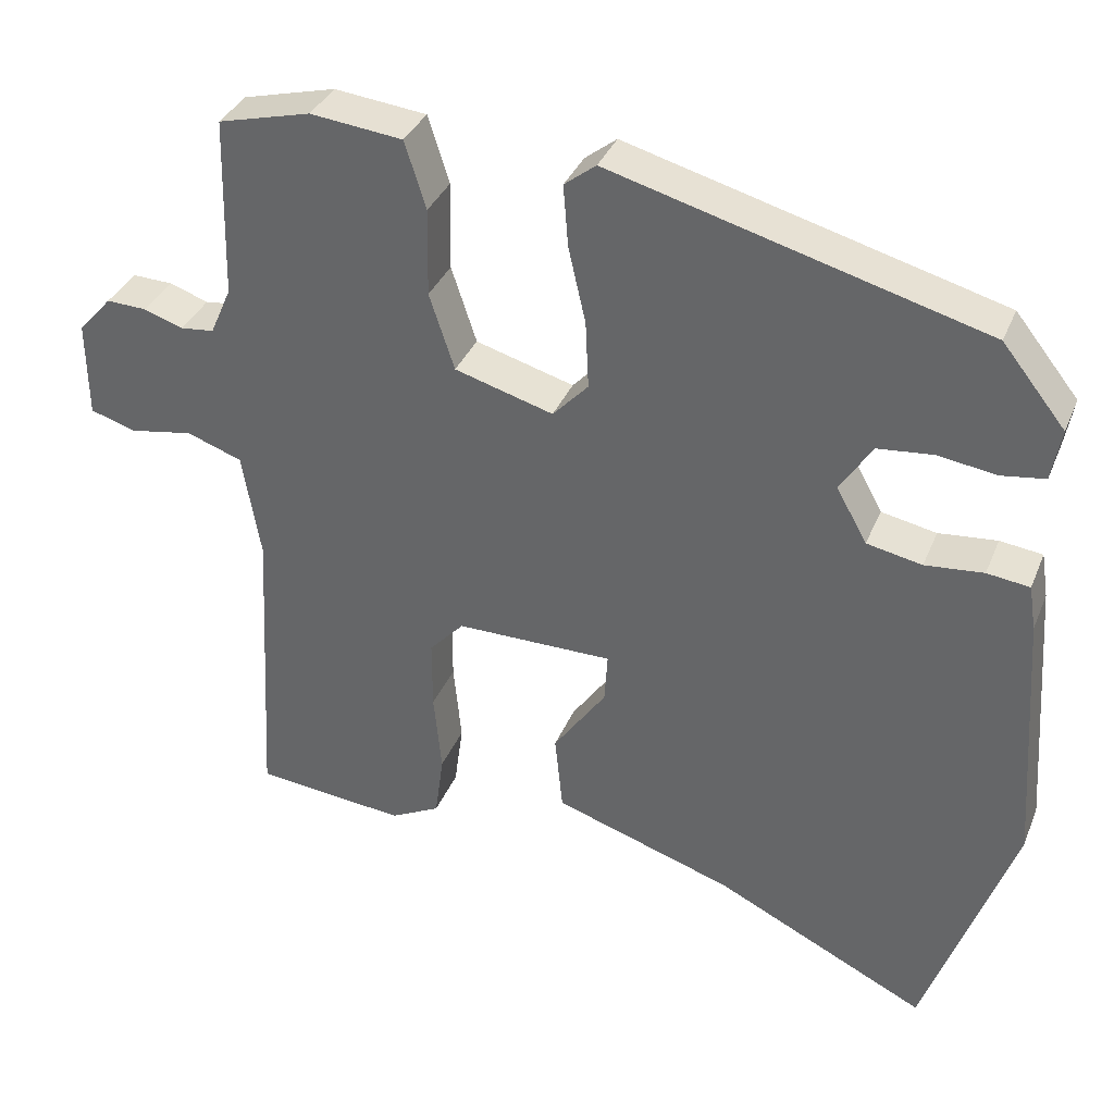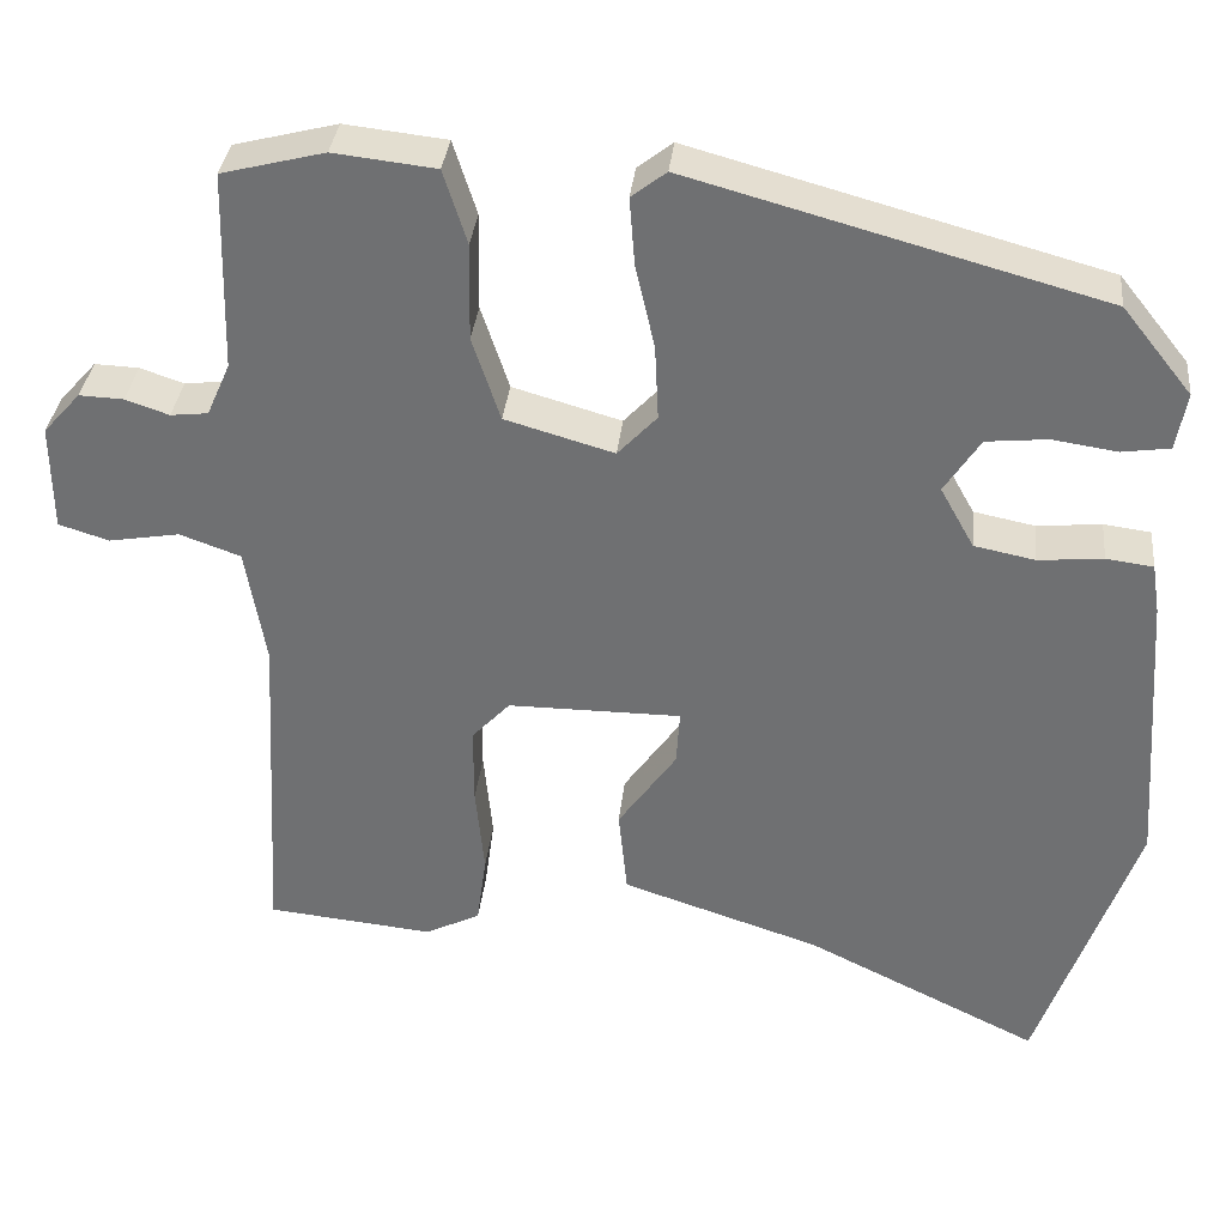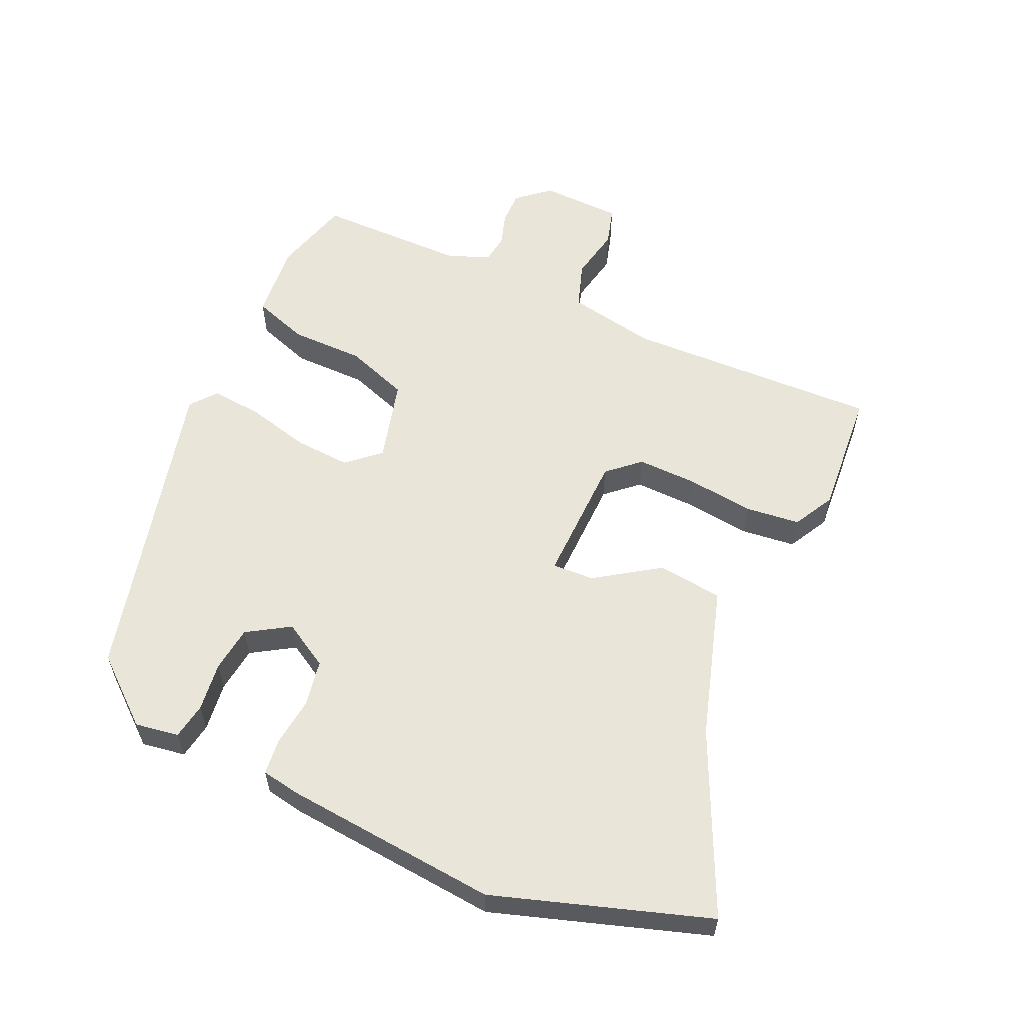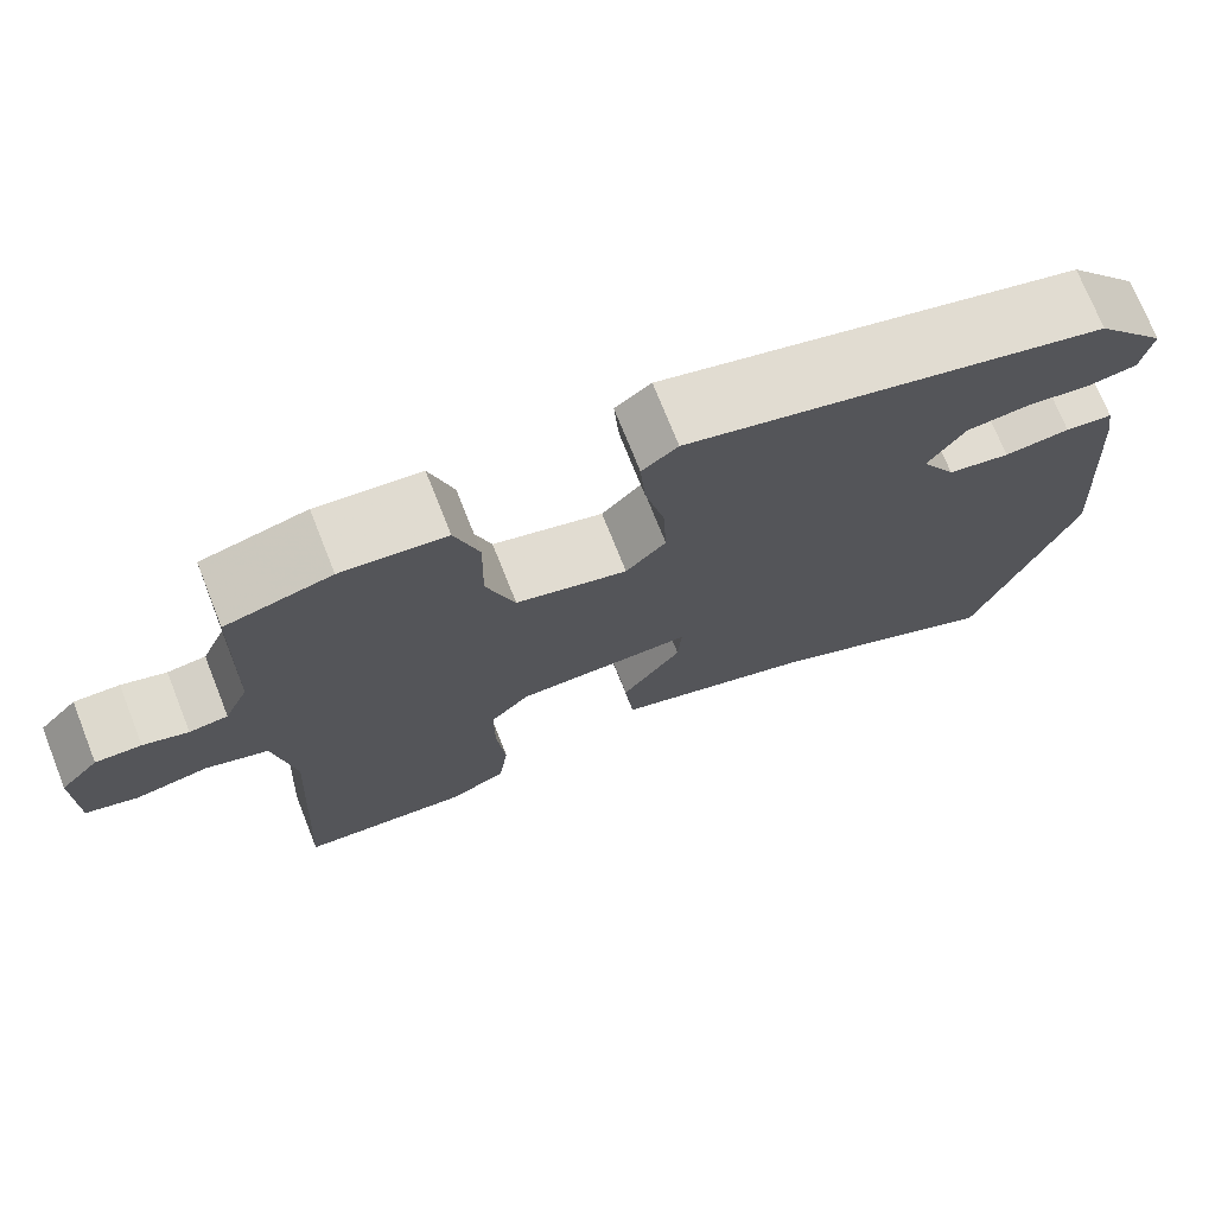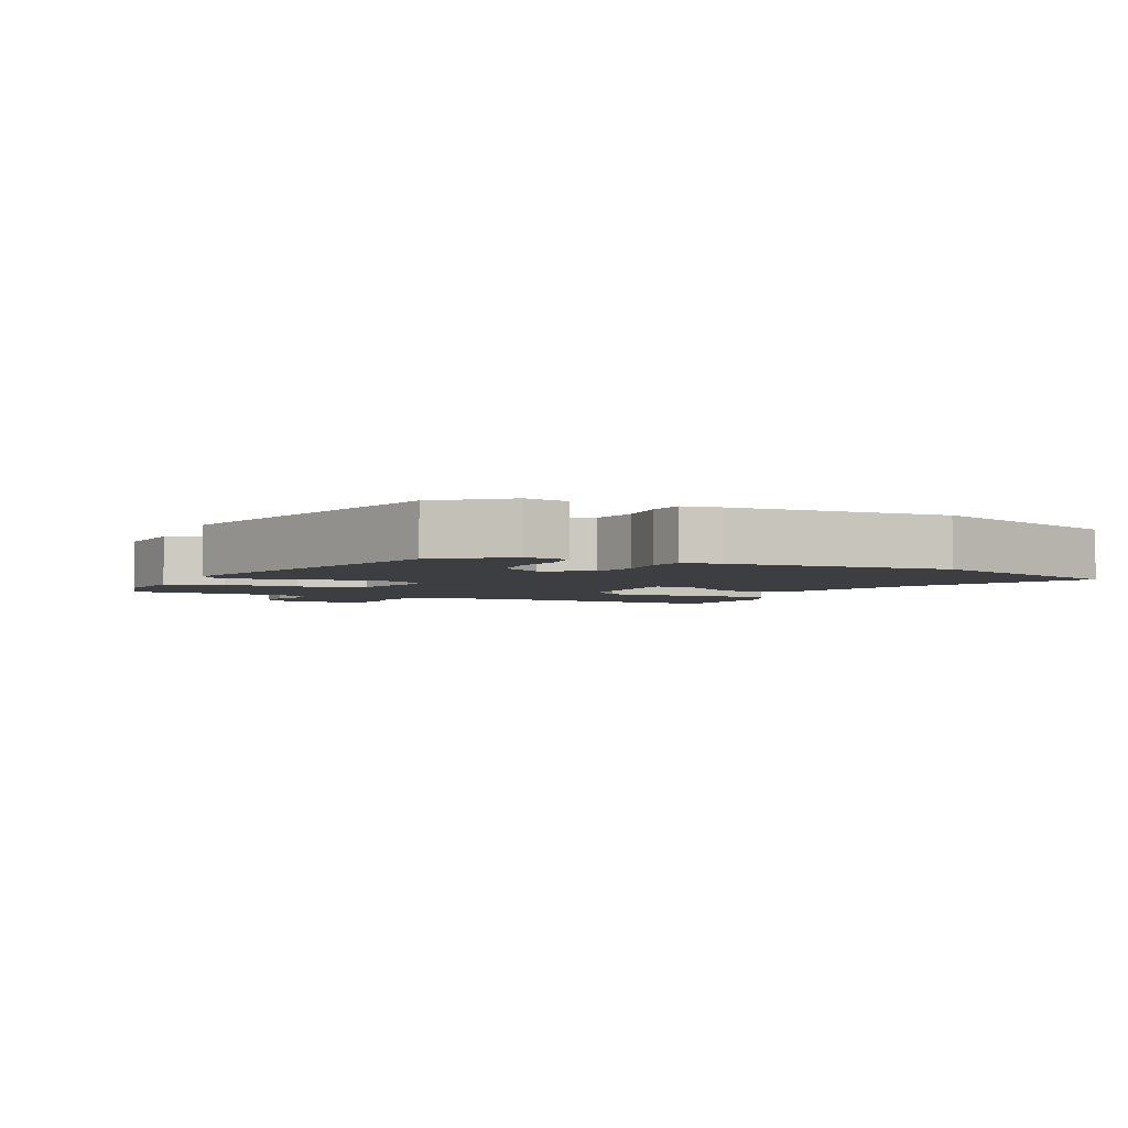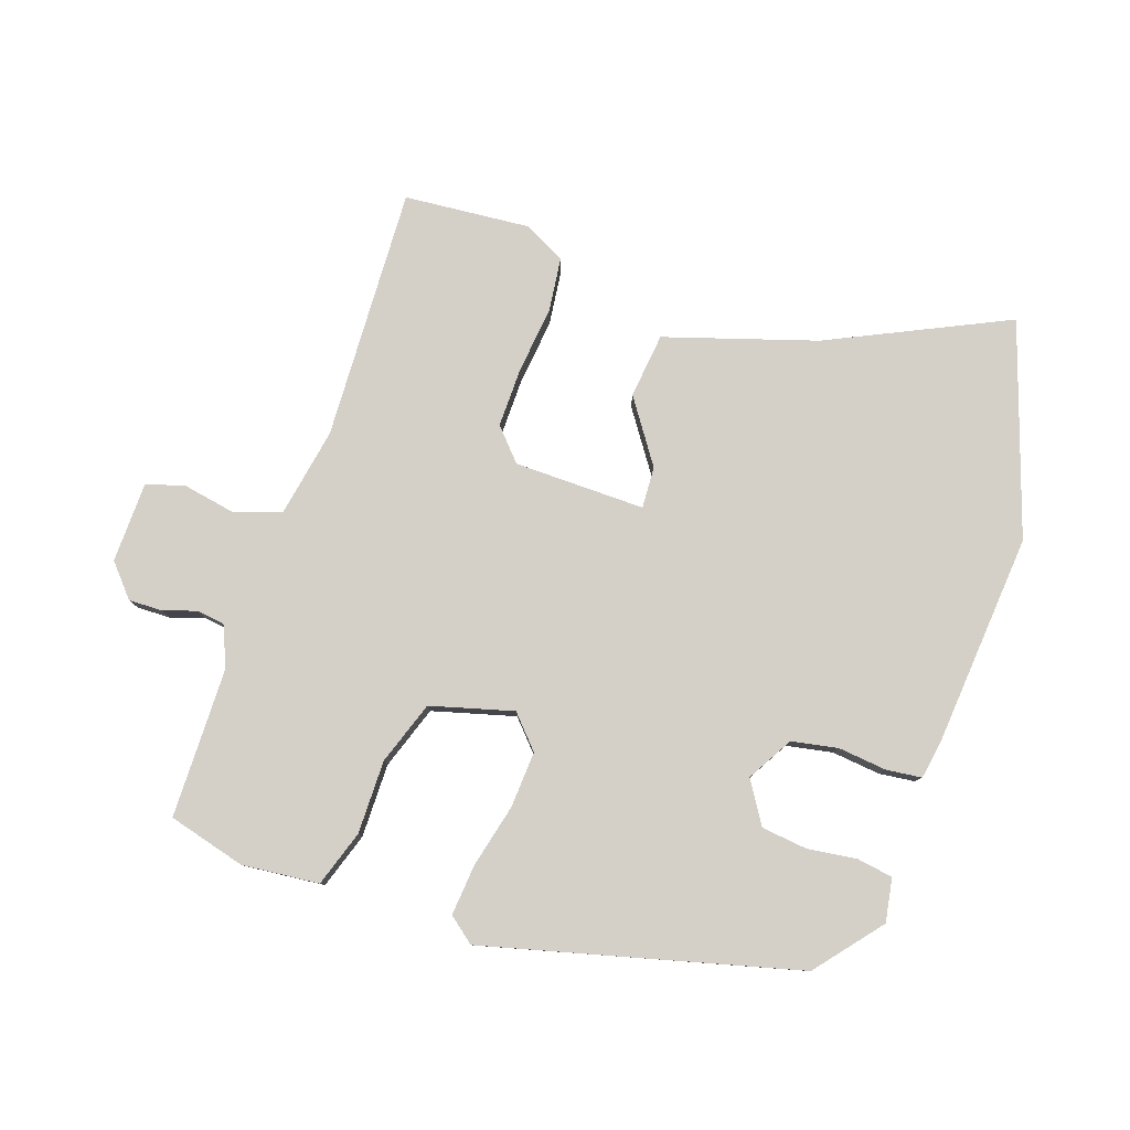
<metadata>
{"format":"obj","ext":"obj","renderer":"f3d","projection":"perspective","resolution":1024,"background":"white","views":[{"elev":35.3,"azim":20.4,"up":"+Z"},{"elev":34.4,"azim":6.0,"up":"+Z"},{"elev":58.1,"azim":115.5,"up":"+Y"},{"elev":73.3,"azim":-21.7,"up":"+Z"},{"elev":-3.5,"azim":64.6,"up":"+Y"},{"elev":79.9,"azim":19.6,"up":"+Y"}]}
</metadata>
<code>
v 0.469 0.07 0.39
v 0.549 0.07 0.29
v 0.537 0.07 0.224
v 0.482 0.07 0.216
v 0.408 0.07 0.227
v 0.338 0.07 0.22
v 0.297 0.07 0.157
v 0.336 0.07 0.087
v 0.406 0.07 0.073
v 0.48 0.07 0.08
v 0.534 0.07 0.073
v 0.543 0.07 0.016
v 0.566 0.07 -0.311
v 0.454 0.07 -0.632
v 0.185 0.07 -0.501
v -0.043 0.07 -0.426
v -0.053 0.07 -0.327
v 0.014 0.07 -0.232
v 0.018 0.07 -0.169
v -0.181 0.07 -0.169
v -0.225 0.07 -0.216
v -0.225 0.07 -0.306
v -0.215 0.07 -0.409
v -0.226 0.07 -0.491
v -0.289 0.07 -0.523
v -0.481 0.07 -0.504
v -0.46 0.07 -0.119
v -0.483 0.07 0.017
v -0.553 0.07 0.042
v -0.634 0.07 0.028
v -0.692 0.07 0.046
v -0.693 0.07 0.169
v -0.65 0.07 0.217
v -0.599 0.07 0.215
v -0.549 0.07 0.198
v -0.506 0.07 0.203
v -0.479 0.07 0.264
v -0.473 0.07 0.493
v -0.355 0.07 0.523
v -0.238 0.07 0.51
v -0.211 0.07 0.425
v -0.213 0.07 0.313
v -0.181 0.07 0.216
v -0.056 0.07 0.18
v -0.011 0.07 0.228
v -0.015 0.07 0.314
v -0.037 0.07 0.41
v -0.043 0.07 0.488
v -0.003 0.07 0.519
v 0.469 0 0.39
v 0.549 0 0.29
v 0.537 0 0.224
v 0.482 0 0.216
v 0.408 0 0.227
v 0.338 0 0.22
v 0.297 0 0.157
v 0.336 0 0.087
v 0.406 0 0.073
v 0.48 0 0.08
v 0.534 0 0.073
v 0.543 0 0.016
v 0.566 0 -0.311
v 0.454 0 -0.632
v 0.185 0 -0.501
v -0.043 0 -0.426
v -0.053 0 -0.327
v 0.014 0 -0.232
v 0.018 0 -0.169
v -0.181 0 -0.169
v -0.225 0 -0.216
v -0.225 0 -0.306
v -0.215 0 -0.409
v -0.226 0 -0.491
v -0.289 0 -0.523
v -0.481 0 -0.504
v -0.46 0 -0.119
v -0.483 0 0.017
v -0.553 0 0.042
v -0.634 0 0.028
v -0.692 0 0.046
v -0.693 0 0.169
v -0.65 0 0.217
v -0.599 0 0.215
v -0.549 0 0.198
v -0.506 0 0.203
v -0.479 0 0.264
v -0.473 0 0.493
v -0.355 0 0.523
v -0.238 0 0.51
v -0.211 0 0.425
v -0.213 0 0.313
v -0.181 0 0.216
v -0.056 0 0.18
v -0.011 0 0.228
v -0.015 0 0.314
v -0.037 0 0.41
v -0.043 0 0.488
v -0.003 0 0.519
f 46 47 48 49
f 45 46 49 1
f 44 45 1 2
f 39 40 41 42
f 37 38 39 42
f 36 37 42 43
f 35 36 43 44
f 33 34 35
f 32 33 35
f 29 30 31 32
f 28 29 32 35
f 24 25 26 27
f 22 23 24 27
f 21 22 27 28
f 20 21 28 35
f 15 16 17 18
f 15 18 19
f 14 15 19
f 13 14 19
f 12 13 19
f 9 10 11 12
f 8 9 12 19
f 7 8 19 20
f 2 3 4 5
f 44 2 5
f 7 20 35 44
f 6 7 44
f 44 6 5
f 98 97 96 95
f 50 98 95 94
f 51 50 94 93
f 91 90 89 88
f 91 88 87 86
f 92 91 86 85
f 93 92 85 84
f 84 83 82
f 84 82 81
f 81 80 79 78
f 84 81 78 77
f 76 75 74 73
f 76 73 72 71
f 77 76 71 70
f 84 77 70 69
f 67 66 65 64
f 68 67 64
f 68 64 63
f 68 63 62
f 68 62 61
f 61 60 59 58
f 68 61 58 57
f 69 68 57 56
f 54 53 52 51
f 54 51 93
f 93 84 69 56
f 93 56 55
f 54 55 93
f 1 50 51 2
f 2 51 52 3
f 3 52 53 4
f 4 53 54 5
f 5 54 55 6
f 6 55 56 7
f 7 56 57 8
f 8 57 58 9
f 9 58 59 10
f 10 59 60 11
f 11 60 61 12
f 12 61 62 13
f 13 62 63 14
f 14 63 64 15
f 15 64 65 16
f 16 65 66 17
f 17 66 67 18
f 18 67 68 19
f 19 68 69 20
f 20 69 70 21
f 21 70 71 22
f 22 71 72 23
f 23 72 73 24
f 24 73 74 25
f 25 74 75 26
f 26 75 76 27
f 27 76 77 28
f 28 77 78 29
f 29 78 79 30
f 30 79 80 31
f 31 80 81 32
f 32 81 82 33
f 33 82 83 34
f 34 83 84 35
f 35 84 85 36
f 36 85 86 37
f 37 86 87 38
f 38 87 88 39
f 39 88 89 40
f 40 89 90 41
f 41 90 91 42
f 42 91 92 43
f 43 92 93 44
f 44 93 94 45
f 45 94 95 46
f 46 95 96 47
f 47 96 97 48
f 48 97 98 49
f 49 98 50 1

</code>
